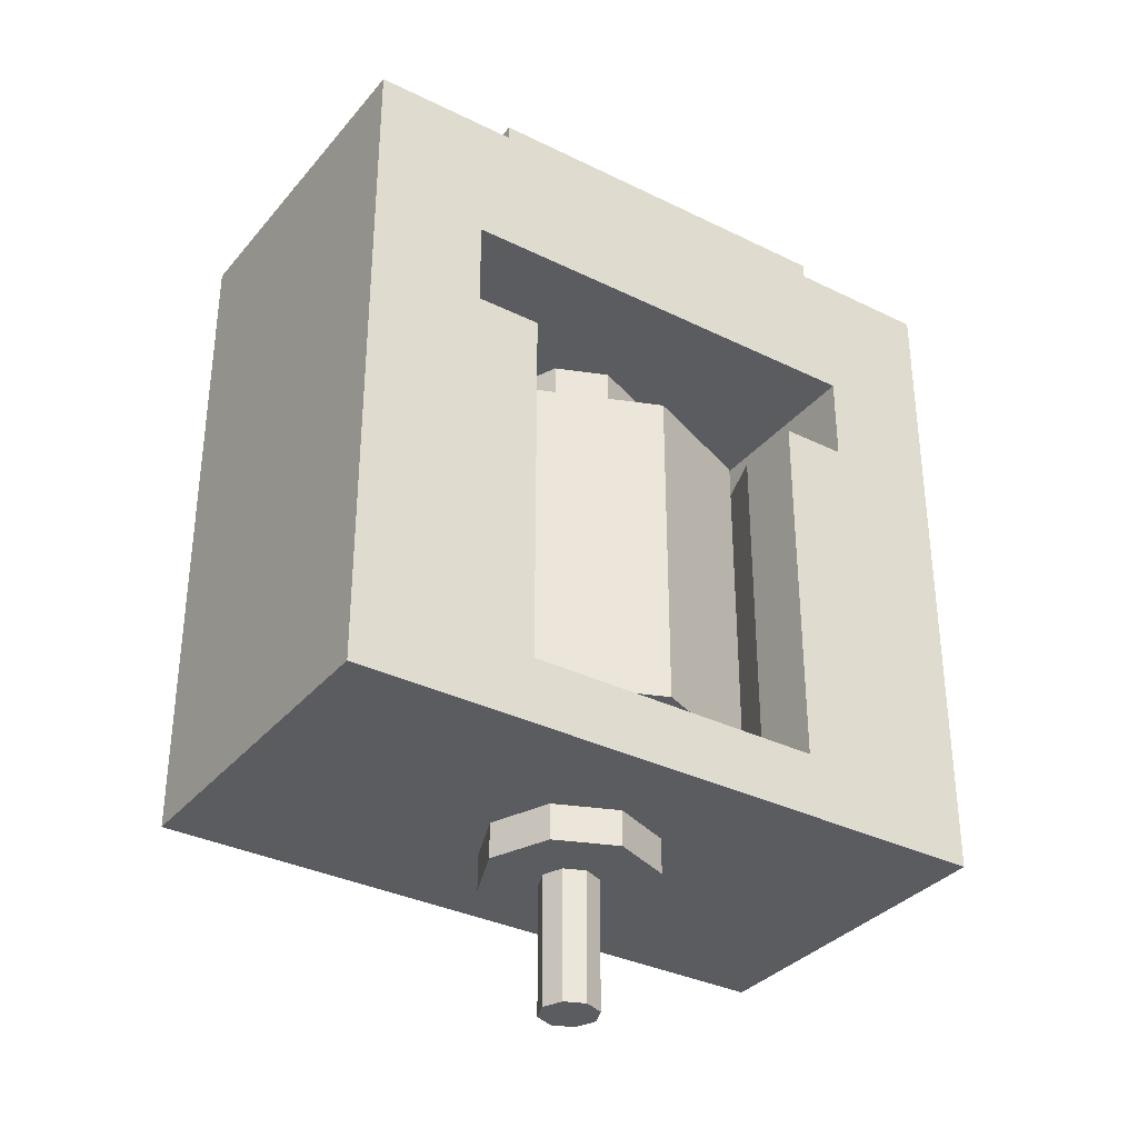
<metadata>
{"format":"obj","ext":"obj","renderer":"f3d","projection":"perspective","resolution":1024,"background":"white","views":[{"elev":-34.1,"azim":-33.7,"up":"+Z"}]}
</metadata>
<code>
v 0.65 0.6 1.725
v 0.65 -0.6 1.725
v -0.65 -0.6 1.725
v -0.65 0.6 1.725
v -0.65 0.6 1.725
v -0.65 -0.6 1.725
v -0.65 -0.6 1.675
v -0.65 0.6 1.675
v 0.65 -0.6 1.725
v 0.65 0.6 1.725
v 0.65 0.6 1.675
v 0.65 -0.6 1.675
v 0.65 0.6 1.725
v -0.65 0.6 1.725
v -0.65 0.6 1.675
v 0.65 0.6 1.675
v -0.65 -0.6 1.725
v 0.65 -0.6 1.725
v 0.65 -0.6 1.675
v -0.65 -0.6 1.675
v -0.75 0.6 1.2
v -0.75 -0.6 1.2
v 0.75 -0.6 1.2
v 0.75 0.6 1.2
v -0.65 -0.6 1.675
v -1.15 -0.6 1.675
v -1.15 0.6 1.675
v -0.65 0.6 1.675
v 0.65 -0.6 1.675
v 1.15 -0.6 1.675
v 1.15 0.6 1.675
v 0.65 0.6 1.675
v 0.65 -0.6 1.675
v 0.75 -0.6 1.55
v 1.15 -0.6 1.55
v 1.15 -0.6 1.675
v 1.15 0.6 1.55
v 0.75 0.6 1.55
v 0.65 0.6 1.675
v 1.15 0.6 1.675
v 0.75 0.6 1.55
v 0.75 0.6 1.2
v 0.65 0.6 1.675
v 0.75 -0.6 1.2
v 0.75 -0.6 1.55
v 0.65 -0.6 1.675
v 0.75 -0.6 1.2
v 0.65 -0.6 1.675
v -0.65 -0.6 1.675
v -0.75 -0.6 1.2
v -0.75 0.6 1.2
v -0.65 0.6 1.675
v 0.65 0.6 1.675
v 0.75 0.6 1.2
v 0 0 1.85
v 0.225 0 1.85
v 0.1591 0.1591 1.85
v 0 0 1.85
v 0.1591 0.1591 1.85
v 0 0.225 1.85
v 0 0 1.85
v 0 0.225 1.85
v -0.1591 0.1591 1.85
v 0 0 1.85
v -0.1591 0.1591 1.85
v -0.225 0 1.85
v 0 0 1.85
v -0.225 0 1.85
v -0.1591 -0.1591 1.85
v 0 0 1.85
v -0.1591 -0.1591 1.85
v 0 -0.225 1.85
v 0 0 1.85
v 0 -0.225 1.85
v 0.1591 -0.1591 1.85
v 0 0 1.85
v 0.1591 -0.1591 1.85
v 0.225 0 1.85
v 0.1591 0.1591 1.85
v 0.225 0 1.85
v 0.225 0 1.725
v 0.1591 0.1591 1.725
v 0 0.225 1.85
v 0.1591 0.1591 1.85
v 0.1591 0.1591 1.725
v 0 0.225 1.725
v -0.1591 0.1591 1.85
v 0 0.225 1.85
v 0 0.225 1.725
v -0.1591 0.1591 1.725
v -0.225 0 1.85
v -0.1591 0.1591 1.85
v -0.1591 0.1591 1.725
v -0.225 0 1.725
v -0.1591 -0.1591 1.85
v -0.225 0 1.85
v -0.225 0 1.725
v -0.1591 -0.1591 1.725
v 0 -0.225 1.85
v -0.1591 -0.1591 1.85
v -0.1591 -0.1591 1.725
v 0 -0.225 1.725
v 0.1591 -0.1591 1.85
v 0 -0.225 1.85
v 0 -0.225 1.725
v 0.1591 -0.1591 1.725
v 0.225 0 1.85
v 0.1591 -0.1591 1.85
v 0.1591 -0.1591 1.725
v 0.225 0 1.725
v 1.15 -0.6 1.675
v 1.15 -0.6 1.55
v 1.15 0.6 1.55
v 1.15 0.6 1.675
v -1.15 -0.6 1.55
v -0.75 -0.6 1.55
v -0.65 -0.6 1.675
v -1.15 -0.6 1.675
v -0.65 0.6 1.675
v -0.75 0.6 1.55
v -1.15 0.6 1.55
v -1.15 0.6 1.675
v -0.75 0.6 1.2
v -0.75 0.6 1.55
v -0.65 0.6 1.675
v -0.75 -0.6 1.55
v -0.75 -0.6 1.2
v -0.65 -0.6 1.675
v -1.15 -0.6 1.675
v -1.15 -0.6 1.55
v -1.15 0.6 1.55
v -1.15 0.6 1.675
v 0 0 1.95
v 0.1 0 1.95
v 0.07071 0.07071 1.95
v 0 0 1.95
v 0.07071 0.07071 1.95
v 0 0.1 1.95
v 0 0 1.95
v 0 0.1 1.95
v -0.07071 0.07071 1.95
v 0 0 1.95
v -0.07071 0.07071 1.95
v -0.1 0 1.95
v 0 0 1.95
v -0.1 0 1.95
v -0.07071 -0.07071 1.95
v 0 0 1.95
v -0.07071 -0.07071 1.95
v 0 -0.1 1.95
v 0 0 1.95
v 0 -0.1 1.95
v 0.07071 -0.07071 1.95
v 0 0 1.95
v 0.07071 -0.07071 1.95
v 0.1 0 1.95
v 0.07071 0.07071 1.95
v 0.1 0 1.95
v 0.1 0 1.85
v 0.07071 0.07071 1.85
v 0 0.1 1.95
v 0.07071 0.07071 1.95
v 0.07071 0.07071 1.85
v 0 0.1 1.85
v -0.07071 0.07071 1.95
v 0 0.1 1.95
v 0 0.1 1.85
v -0.07071 0.07071 1.85
v -0.1 0 1.95
v -0.07071 0.07071 1.95
v -0.07071 0.07071 1.85
v -0.1 0 1.85
v -0.07071 -0.07071 1.95
v -0.1 0 1.95
v -0.1 0 1.85
v -0.07071 -0.07071 1.85
v 0 -0.1 1.95
v -0.07071 -0.07071 1.95
v -0.07071 -0.07071 1.85
v 0 -0.1 1.85
v 0.07071 -0.07071 1.95
v 0 -0.1 1.95
v 0 -0.1 1.85
v 0.07071 -0.07071 1.85
v 0.1 0 1.95
v 0.07071 -0.07071 1.95
v 0.07071 -0.07071 1.85
v 0.1 0 1.85
v 0.07071 0.07071 1.2
v 0.1 0 1.2
v 0.1 0 1.15
v 0.07071 0.07071 1.15
v 0 0.1 1.2
v 0.07071 0.07071 1.2
v 0.07071 0.07071 1.15
v 0 0.1 1.15
v -0.07071 0.07071 1.2
v 0 0.1 1.2
v 0 0.1 1.15
v -0.07071 0.07071 1.15
v -0.1 0 1.2
v -0.07071 0.07071 1.2
v -0.07071 0.07071 1.15
v -0.1 0 1.15
v -0.07071 -0.07071 1.2
v -0.1 0 1.2
v -0.1 0 1.15
v -0.07071 -0.07071 1.15
v 0 -0.1 1.2
v -0.07071 -0.07071 1.2
v -0.07071 -0.07071 1.15
v 0 -0.1 1.15
v 0.07071 -0.07071 1.2
v 0 -0.1 1.2
v 0 -0.1 1.15
v 0.07071 -0.07071 1.15
v 0.1 0 1.2
v 0.07071 -0.07071 1.2
v 0.07071 -0.07071 1.15
v 0.1 0 1.15
v 0 0 1.15
v 0.25 0 1.15
v 0.1768 0.1768 1.15
v 0 0 1.15
v 0.1768 0.1768 1.15
v 0 0.25 1.15
v 0 0 1.15
v 0 0.25 1.15
v -0.1768 0.1768 1.15
v 0 0 1.15
v -0.1768 0.1768 1.15
v -0.25 0 1.15
v 0 0 1.15
v -0.25 0 1.15
v -0.1768 -0.1768 1.15
v 0 0 1.15
v -0.1768 -0.1768 1.15
v 0 -0.25 1.15
v 0 0 1.15
v 0 -0.25 1.15
v 0.1768 -0.1768 1.15
v 0 0 1.15
v 0.1768 -0.1768 1.15
v 0.25 0 1.15
v 0.1768 0.1768 1.15
v 0.25 0 1.15
v 0.25 0 0.8
v 0.1768 0.1768 0.8
v 0 0.25 1.15
v 0.1768 0.1768 1.15
v 0.1768 0.1768 0.8
v 0 0.25 0.8
v -0.1768 0.1768 1.15
v 0 0.25 1.15
v 0 0.25 0.8
v -0.1768 0.1768 0.8
v -0.25 0 1.15
v -0.1768 0.1768 1.15
v -0.1768 0.1768 0.8
v -0.25 0 0.8
v -0.1768 -0.1768 1.15
v -0.25 0 1.15
v -0.25 0 0.8
v -0.1768 -0.1768 0.8
v 0 -0.25 1.15
v -0.1768 -0.1768 1.15
v -0.1768 -0.1768 0.8
v 0 -0.25 0.8
v 0.1768 -0.1768 1.15
v 0 -0.25 1.15
v 0 -0.25 0.8
v 0.1768 -0.1768 0.8
v 0.25 0 1.15
v 0.1768 -0.1768 1.15
v 0.1768 -0.1768 0.8
v 0.25 0 0.8
v 0 0 0.8
v 0.575 0 0.8
v 0.4066 0.4066 0.8
v 0 0 0.8
v 0.4066 0.4066 0.8
v 0 0.575 0.8
v 0 0 0.8
v 0 0.575 0.8
v -0.4066 0.4066 0.8
v 0 0 0.8
v -0.4066 0.4066 0.8
v -0.575 0 0.8
v 0 0 0.8
v -0.575 0 0.8
v -0.4066 -0.4066 0.8
v 0 0 0.8
v -0.4066 -0.4066 0.8
v 0 -0.575 0.8
v 0 0 0.8
v 0 -0.575 0.8
v 0.4066 -0.4066 0.8
v 0 0 0.8
v 0.4066 -0.4066 0.8
v 0.575 0 0.8
v 0.4066 0.4066 0.8
v 0.575 0 0.8
v 0.575 0 -0.35
v 0.4066 0.4066 -0.35
v 0 0.575 0.8
v 0.4066 0.4066 0.8
v 0.4066 0.4066 -0.35
v 0 0.575 -0.35
v -0.4066 0.4066 0.8
v 0 0.575 0.8
v 0 0.575 -0.35
v -0.4066 0.4066 -0.35
v -0.575 0 0.8
v -0.4066 0.4066 0.8
v -0.4066 0.4066 -0.35
v -0.575 0 -0.35
v -0.4066 -0.4066 0.8
v -0.575 0 0.8
v -0.575 0 -0.35
v -0.4066 -0.4066 -0.35
v 0 -0.575 0.8
v -0.4066 -0.4066 0.8
v -0.4066 -0.4066 -0.35
v 0 -0.575 -0.35
v 0.4066 -0.4066 0.8
v 0 -0.575 0.8
v 0 -0.575 -0.35
v 0.4066 -0.4066 -0.35
v 0.575 0 0.8
v 0.4066 -0.4066 0.8
v 0.4066 -0.4066 -0.35
v 0.575 0 -0.35
v 0 0 -0.35
v 0.575 0 -0.35
v 0.4066 0.4066 -0.35
v 0 0 -0.35
v 0.4066 0.4066 -0.35
v 0 0.575 -0.35
v 0 0 -0.35
v 0 0.575 -0.35
v -0.4066 0.4066 -0.35
v 0 0 -0.35
v -0.4066 0.4066 -0.35
v -0.575 0 -0.35
v 0 0 -0.35
v -0.575 0 -0.35
v -0.4066 -0.4066 -0.35
v 0 0 -0.35
v -0.4066 -0.4066 -0.35
v 0 -0.575 -0.35
v 0 0 -0.35
v 0 -0.575 -0.35
v 0.4066 -0.4066 -0.35
v 0 0 -0.35
v 0.4066 -0.4066 -0.35
v 0.575 0 -0.35
v 0.07071 0.07071 -0.35
v 0.1 0 -0.35
v 0.1 0 -0.4
v 0.07071 0.07071 -0.4
v 0 0.1 -0.35
v 0.07071 0.07071 -0.35
v 0.07071 0.07071 -0.4
v 0 0.1 -0.4
v -0.07071 0.07071 -0.35
v 0 0.1 -0.35
v 0 0.1 -0.4
v -0.07071 0.07071 -0.4
v -0.1 0 -0.35
v -0.07071 0.07071 -0.35
v -0.07071 0.07071 -0.4
v -0.1 0 -0.4
v -0.07071 -0.07071 -0.35
v -0.1 0 -0.35
v -0.1 0 -0.4
v -0.07071 -0.07071 -0.4
v 0 -0.1 -0.35
v -0.07071 -0.07071 -0.35
v -0.07071 -0.07071 -0.4
v 0 -0.1 -0.4
v 0.07071 -0.07071 -0.35
v 0 -0.1 -0.35
v 0 -0.1 -0.4
v 0.07071 -0.07071 -0.4
v 0.1 0 -0.35
v 0.07071 -0.07071 -0.35
v 0.07071 -0.07071 -0.4
v 0.1 0 -0.4
v 0 0 -0.75
v 0.3 0 -0.75
v 0.2121 0.2121 -0.75
v 0 0 -0.75
v 0.2121 0.2121 -0.75
v 0 0.3 -0.75
v 0 0 -0.75
v 0 0.3 -0.75
v -0.2121 0.2121 -0.75
v 0 0 -0.75
v -0.2121 0.2121 -0.75
v -0.3 0 -0.75
v 0 0 -0.75
v -0.3 0 -0.75
v -0.2121 -0.2121 -0.75
v 0 0 -0.75
v -0.2121 -0.2121 -0.75
v 0 -0.3 -0.75
v 0 0 -0.75
v 0 -0.3 -0.75
v 0.2121 -0.2121 -0.75
v 0 0 -0.75
v 0.2121 -0.2121 -0.75
v 0.3 0 -0.75
v 0.2121 0.2121 -0.75
v 0.3 0 -0.75
v 0.3 0 -0.625
v 0.2121 0.2121 -0.625
v 0 0.3 -0.75
v 0.2121 0.2121 -0.75
v 0.2121 0.2121 -0.625
v 0 0.3 -0.625
v -0.2121 0.2121 -0.75
v 0 0.3 -0.75
v 0 0.3 -0.625
v -0.2121 0.2121 -0.625
v -0.3 0 -0.75
v -0.2121 0.2121 -0.75
v -0.2121 0.2121 -0.625
v -0.3 0 -0.625
v -0.2121 -0.2121 -0.75
v -0.3 0 -0.75
v -0.3 0 -0.625
v -0.2121 -0.2121 -0.625
v 0 -0.3 -0.75
v -0.2121 -0.2121 -0.75
v -0.2121 -0.2121 -0.625
v 0 -0.3 -0.625
v 0.2121 -0.2121 -0.75
v 0 -0.3 -0.75
v 0 -0.3 -0.625
v 0.2121 -0.2121 -0.625
v 0.3 0 -0.75
v 0.2121 -0.2121 -0.75
v 0.2121 -0.2121 -0.625
v 0.3 0 -0.625
v 0 0 -1.2
v 0.1 0 -1.2
v 0.07071 0.07071 -1.2
v 0 0 -1.2
v 0.07071 0.07071 -1.2
v 0 0.1 -1.2
v 0 0 -1.2
v 0 0.1 -1.2
v -0.07071 0.07071 -1.2
v 0 0 -1.2
v -0.07071 0.07071 -1.2
v -0.1 0 -1.2
v 0 0 -1.2
v -0.1 0 -1.2
v -0.07071 -0.07071 -1.2
v 0 0 -1.2
v -0.07071 -0.07071 -1.2
v 0 -0.1 -1.2
v 0 0 -1.2
v 0 -0.1 -1.2
v 0.07071 -0.07071 -1.2
v 0 0 -1.2
v 0.07071 -0.07071 -1.2
v 0.1 0 -1.2
v 0.07071 0.07071 -1.2
v 0.1 0 -1.2
v 0.1 0 -0.75
v 0.07071 0.07071 -0.75
v 0 0.1 -1.2
v 0.07071 0.07071 -1.2
v 0.07071 0.07071 -0.75
v 0 0.1 -0.75
v -0.07071 0.07071 -1.2
v 0 0.1 -1.2
v 0 0.1 -0.75
v -0.07071 0.07071 -0.75
v -0.1 0 -1.2
v -0.07071 0.07071 -1.2
v -0.07071 0.07071 -0.75
v -0.1 0 -0.75
v -0.07071 -0.07071 -1.2
v -0.1 0 -1.2
v -0.1 0 -0.75
v -0.07071 -0.07071 -0.75
v 0 -0.1 -1.2
v -0.07071 -0.07071 -1.2
v -0.07071 -0.07071 -0.75
v 0 -0.1 -0.75
v 0.07071 -0.07071 -1.2
v 0 -0.1 -1.2
v 0 -0.1 -0.75
v 0.07071 -0.07071 -0.75
v 0.1 0 -1.2
v 0.07071 -0.07071 -1.2
v 0.07071 -0.07071 -0.75
v 0.1 0 -0.75
v -1.15 -0.6 -0.625
v 1.15 -0.6 -0.625
v 1.15 0.6 -0.625
v -1.15 0.6 -0.625
v 1.15 -0.6 -0.625
v 1.15 -0.6 1.55
v 1.15 0.6 1.55
v 1.15 0.6 -0.625
v -1.15 0.6 -0.625
v -1.15 0.6 1.55
v -1.15 -0.6 1.55
v -1.15 -0.6 -0.625
v 0.75 0.6 1.55
v 1.15 0.6 1.55
v 1.15 -0.6 1.55
v 0.75 -0.6 1.55
v 0.75 0.6 1.55
v 0.75 -0.6 1.55
v 0.75 -0.6 0.9
v 0.75 0.6 0.9
v 0.525 0.6 0.9
v 0.525 0.36 0.9
v 0.61 0.12 0.9
v 0.75 0.6 0.9
v 0.61 -0.12 0.9
v 0.525 -0.36 0.9
v 0.525 -0.6 0.9
v 0.75 -0.6 0.9
v 0.61 -0.12 0.9
v 0.75 -0.6 0.9
v 0.75 0.6 0.9
v 0.61 0.12 0.9
v 0.61 0.12 -0.4
v 0.61 -0.12 -0.4
v 0.61 -0.12 0.9
v 0.61 0.12 0.9
v 0.61 -0.12 -0.4
v 0.525 -0.36 -0.4
v 0.525 -0.36 0.9
v 0.61 -0.12 0.9
v 0.525 -0.36 0.9
v 0.525 -0.36 -0.4
v 0.525 -0.6 -0.4
v 0.525 -0.6 0.9
v 0.525 0.6 0.9
v 0.525 0.6 -0.4
v 0.525 0.36 -0.4
v 0.525 0.36 0.9
v 0.525 0.36 -0.4
v 0.61 0.12 -0.4
v 0.61 0.12 0.9
v 0.525 0.36 0.9
v 0.525 -0.36 -0.4
v 0.61 -0.12 -0.4
v 0.61 0.12 -0.4
v 0.525 0.36 -0.4
v 1.15 0.6 -0.625
v 0.525 0.6 -0.4
v 0.525 0.6 0.9
v 0.75 0.6 0.9
v 1.15 0.6 -0.625
v 0.75 0.6 0.9
v 0.75 0.6 1.55
v 1.15 0.6 1.55
v 0.525 -0.6 0.9
v 0.525 -0.6 -0.4
v 1.15 -0.6 -0.625
v 0.75 -0.6 0.9
v 0.75 -0.6 1.55
v 0.75 -0.6 0.9
v 1.15 -0.6 -0.625
v 1.15 -0.6 1.55
v 1.15 -0.6 -0.625
v -1.15 -0.6 -0.625
v -1.15 0.6 -0.625
v 1.15 0.6 -0.625
v -1.15 -0.6 -0.625
v -1.15 -0.6 1.55
v -1.15 0.6 1.55
v -1.15 0.6 -0.625
v 1.15 0.6 -0.625
v 1.15 0.6 1.55
v 1.15 -0.6 1.55
v 1.15 -0.6 -0.625
v -0.75 0.6 1.55
v -1.15 0.6 1.55
v -1.15 -0.6 1.55
v -0.75 -0.6 1.55
v -0.75 0.6 1.55
v -0.75 -0.6 1.55
v -0.75 -0.6 0.9
v -0.75 0.6 0.9
v -0.61 0.12 0.9
v -0.525 0.36 0.9
v -0.525 0.6 0.9
v -0.75 0.6 0.9
v -0.525 -0.6 0.9
v -0.525 -0.36 0.9
v -0.61 -0.12 0.9
v -0.75 -0.6 0.9
v -0.75 0.6 0.9
v -0.75 -0.6 0.9
v -0.61 -0.12 0.9
v -0.61 0.12 0.9
v -0.61 -0.12 0.9
v -0.61 -0.12 -0.4
v -0.61 0.12 -0.4
v -0.61 0.12 0.9
v -0.525 -0.36 0.9
v -0.525 -0.36 -0.4
v -0.61 -0.12 -0.4
v -0.61 -0.12 0.9
v -0.525 -0.36 0.9
v -0.525 -0.6 0.9
v -0.525 -0.6 -0.4
v -0.525 -0.36 -0.4
v -0.525 0.6 0.9
v -0.525 0.36 0.9
v -0.525 0.36 -0.4
v -0.525 0.6 -0.4
v -0.61 0.12 0.9
v -0.61 0.12 -0.4
v -0.525 0.36 -0.4
v -0.525 0.36 0.9
v -0.61 0.12 -0.4
v -0.61 -0.12 -0.4
v -0.525 -0.36 -0.4
v -0.525 0.36 -0.4
v -0.525 0.6 0.9
v -0.525 0.6 -0.4
v -1.15 0.6 -0.625
v -0.75 0.6 0.9
v -0.75 0.6 1.55
v -0.75 0.6 0.9
v -1.15 0.6 -0.625
v -1.15 0.6 1.55
v -1.15 -0.6 -0.625
v -0.525 -0.6 -0.4
v -0.525 -0.6 0.9
v -0.75 -0.6 0.9
v -1.15 -0.6 -0.625
v -0.75 -0.6 0.9
v -0.75 -0.6 1.55
v -1.15 -0.6 1.55
v 1.15 -0.6 -0.625
v 0.525 -0.6 -0.4
v -0.525 -0.6 -0.4
v -1.15 -0.6 -0.625
v -0.525 0.6 -0.4
v -0.525 -0.6 -0.4
v 0.525 -0.6 -0.4
v 0.525 0.6 -0.4
v -1.15 0.6 -0.625
v -0.525 0.6 -0.4
v 0.525 0.6 -0.4
v 1.15 0.6 -0.625
v 0.7725 0.125 2.11
v 0.7975 0.125 2.11
v 0.7975 -0.125 2.11
v 0.7725 -0.125 2.11
v 0.7725 0.125 2.11
v 0.7725 0.125 1.675
v 0.7975 0.125 1.675
v 0.7975 0.125 2.11
v 0.7725 -0.125 2.11
v 0.7725 -0.125 1.675
v 0.7725 0.125 1.675
v 0.7725 0.125 2.11
v 0.7975 -0.125 2.11
v 0.7975 -0.125 1.675
v 0.7725 -0.125 1.675
v 0.7725 -0.125 2.11
v 0.7975 0.125 2.11
v 0.7975 0.125 1.675
v 0.7975 -0.125 1.675
v 0.7975 -0.125 2.11
v -0.7725 0.125 2.11
v -0.7975 0.125 2.11
v -0.7975 -0.125 2.11
v -0.7725 -0.125 2.11
v -0.7725 0.125 2.11
v -0.7725 0.125 1.675
v -0.7975 0.125 1.675
v -0.7975 0.125 2.11
v -0.7725 -0.125 2.11
v -0.7725 -0.125 1.675
v -0.7725 0.125 1.675
v -0.7725 0.125 2.11
v -0.7975 -0.125 2.11
v -0.7975 -0.125 1.675
v -0.7725 -0.125 1.675
v -0.7725 -0.125 2.11
v -0.7975 0.125 2.11
v -0.7975 0.125 1.675
v -0.7975 -0.125 1.675
v -0.7975 -0.125 2.11
g mesh7572936
f 1 3 2
f 3 1 4
g mesh7572937
f 5 7 6
f 7 5 8
g mesh7572938
f 9 11 10
f 11 9 12
g mesh7572939
f 13 15 14
f 15 13 16
f 17 19 18
f 19 17 20
g mesh7572941
f 21 23 22
f 23 21 24
g mesh7572943
f 25 27 26
f 27 25 28
g mesh7572945
f 29 30 31
f 31 32 29
f 33 34 35
f 35 36 33
f 37 38 39
f 39 40 37
f 41 42 43
f 44 45 46
f 47 48 49
f 49 50 47
f 51 52 53
f 53 54 51
g mesh7572950
f 55 56 57
f 58 59 60
f 61 62 63
f 64 65 66
f 67 68 69
f 70 71 72
f 73 74 75
f 76 77 78
g mesh7572952
f 79 80 81
f 81 82 79
f 83 84 85
f 85 86 83
f 87 88 89
f 89 90 87
f 91 92 93
f 93 94 91
f 95 96 97
f 97 98 95
f 99 100 101
f 101 102 99
f 103 104 105
f 105 106 103
f 107 108 109
f 109 110 107
g mesh7572955
f 111 112 113
f 113 114 111
f 115 116 117
f 117 118 115
f 119 120 121
f 121 122 119
f 123 124 125
f 126 127 128
g mesh7572957
f 129 131 130
f 131 129 132
g mesh7572962
f 133 134 135
f 136 137 138
f 139 140 141
f 142 143 144
f 145 146 147
f 148 149 150
f 151 152 153
f 154 155 156
g mesh7572964
f 157 158 159
f 159 160 157
f 161 162 163
f 163 164 161
f 165 166 167
f 167 168 165
f 169 170 171
f 171 172 169
f 173 174 175
f 175 176 173
f 177 178 179
f 179 180 177
f 181 182 183
f 183 184 181
f 185 186 187
f 187 188 185
g mesh7572969
f 189 190 191
f 191 192 189
f 193 194 195
f 195 196 193
f 197 198 199
f 199 200 197
f 201 202 203
f 203 204 201
f 205 206 207
f 207 208 205
f 209 210 211
f 211 212 209
f 213 214 215
f 215 216 213
f 217 218 219
f 219 220 217
g mesh7572976
f 221 222 223
f 224 225 226
f 227 228 229
f 230 231 232
f 233 234 235
f 236 237 238
f 239 240 241
f 242 243 244
g mesh7572978
f 245 246 247
f 247 248 245
f 249 250 251
f 251 252 249
f 253 254 255
f 255 256 253
f 257 258 259
f 259 260 257
f 261 262 263
f 263 264 261
f 265 266 267
f 267 268 265
f 269 270 271
f 271 272 269
f 273 274 275
f 275 276 273
g mesh7572984
f 277 278 279
f 280 281 282
f 283 284 285
f 286 287 288
f 289 290 291
f 292 293 294
f 295 296 297
f 298 299 300
g mesh7572986
f 301 302 303
f 303 304 301
f 305 306 307
f 307 308 305
f 309 310 311
f 311 312 309
f 313 314 315
f 315 316 313
f 317 318 319
f 319 320 317
f 321 322 323
f 323 324 321
f 325 326 327
f 327 328 325
f 329 330 331
f 331 332 329
g mesh7572989
f 333 335 334
f 336 338 337
f 339 341 340
f 342 344 343
f 345 347 346
f 348 350 349
f 351 353 352
f 354 356 355
g mesh7572993
f 357 358 359
f 359 360 357
f 361 362 363
f 363 364 361
f 365 366 367
f 367 368 365
f 369 370 371
f 371 372 369
f 373 374 375
f 375 376 373
f 377 378 379
f 379 380 377
f 381 382 383
f 383 384 381
f 385 386 387
f 387 388 385
g mesh7573000
f 389 391 390
f 392 394 393
f 395 397 396
f 398 400 399
f 401 403 402
f 404 406 405
f 407 409 408
f 410 412 411
g mesh7573002
f 413 415 414
f 415 413 416
f 417 419 418
f 419 417 420
f 421 423 422
f 423 421 424
f 425 427 426
f 427 425 428
f 429 431 430
f 431 429 432
f 433 435 434
f 435 433 436
f 437 439 438
f 439 437 440
f 441 443 442
f 443 441 444
g mesh7573008
f 445 447 446
f 448 450 449
f 451 453 452
f 454 456 455
f 457 459 458
f 460 462 461
f 463 465 464
f 466 468 467
g mesh7573010
f 469 471 470
f 471 469 472
f 473 475 474
f 475 473 476
f 477 479 478
f 479 477 480
f 481 483 482
f 483 481 484
f 485 487 486
f 487 485 488
f 489 491 490
f 491 489 492
f 493 495 494
f 495 493 496
f 497 499 498
f 499 497 500
g mesh7573013
f 501 503 502
f 503 501 504
f 505 507 506
f 507 505 508
f 509 511 510
f 511 509 512
g mesh7573015
f 513 515 514
f 515 513 516
f 517 519 518
f 519 517 520
f 521 522 523
f 523 524 521
f 525 526 527
f 527 528 525
f 529 530 531
f 531 532 529
f 533 534 535
f 535 536 533
f 537 538 539
f 539 540 537
g mesh7573017
f 541 542 543
f 543 544 541
g mesh7573019
f 545 546 547
f 547 548 545
f 549 550 551
f 551 552 549
f 553 554 555
f 555 556 553
f 557 558 559
f 559 560 557
f 561 562 563
f 563 564 561
f 565 566 567
f 567 568 565
f 569 570 571
f 571 572 569
g mesh7573021
f 573 574 575
f 575 576 573
f 577 578 579
f 579 580 577
f 581 582 583
f 583 584 581
g mesh7573023
f 585 586 587
f 587 588 585
f 589 590 591
f 591 592 589
f 593 594 595
f 595 596 593
f 597 598 599
f 599 600 597
f 601 602 603
f 603 604 601
f 605 606 607
f 607 608 605
f 609 610 611
f 611 612 609
g mesh7573025
f 613 614 615
f 615 616 613
g mesh7573027
f 617 618 619
f 619 620 617
f 621 622 623
f 623 624 621
f 625 626 627
f 627 628 625
f 629 630 631
f 631 632 629
f 633 634 635
f 635 636 633
f 637 638 639
f 639 640 637
f 641 642 643
f 643 644 641
f 645 646 647
f 647 648 645
g mesh7573029
f 649 650 651
f 651 652 649
f 653 654 655
f 655 656 653
g mesh7573031
f 657 659 658
f 659 657 660
f 661 663 662
f 663 661 664
f 665 667 666
f 667 665 668
f 669 671 670
f 671 669 672
f 673 675 674
f 675 673 676
g mesh7573033
f 677 678 679
f 679 680 677
f 681 682 683
f 683 684 681
f 685 686 687
f 687 688 685
f 689 690 691
f 691 692 689
f 693 694 695
f 695 696 693

</code>
